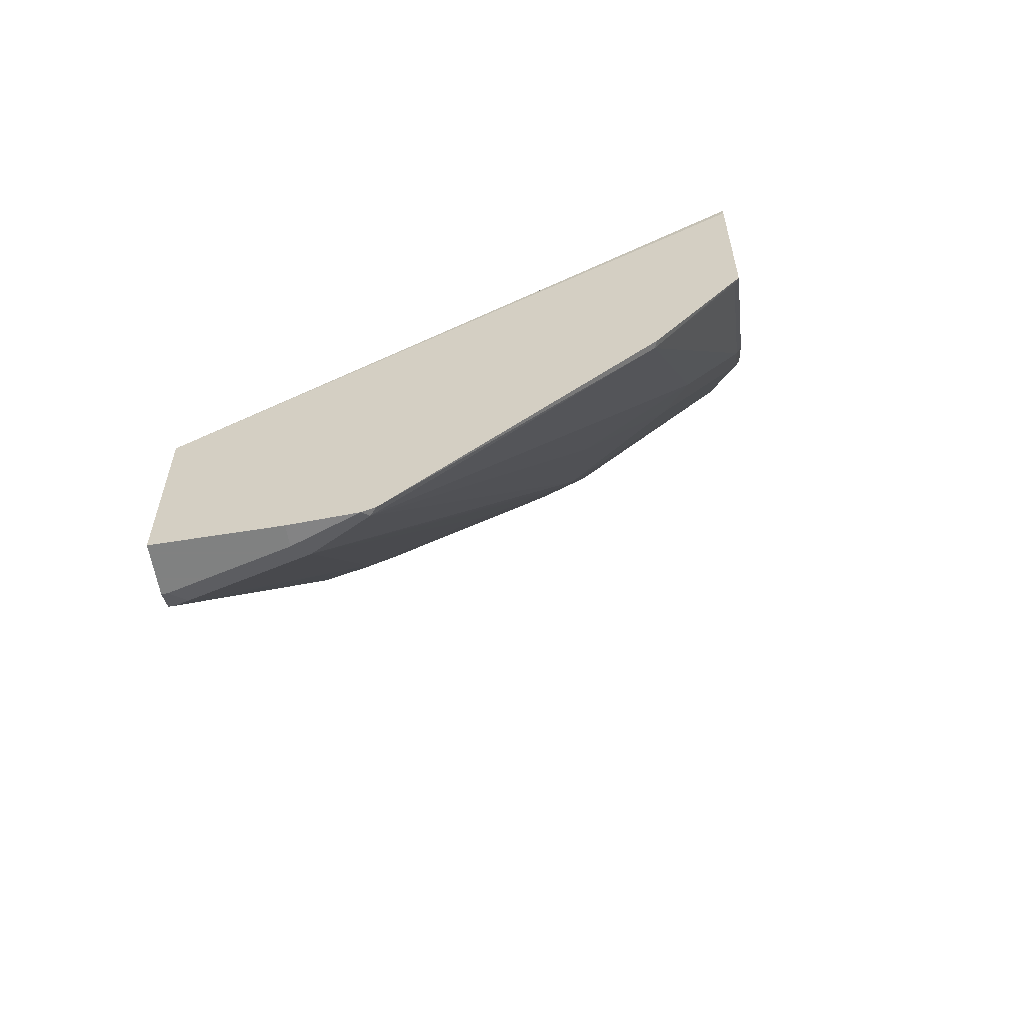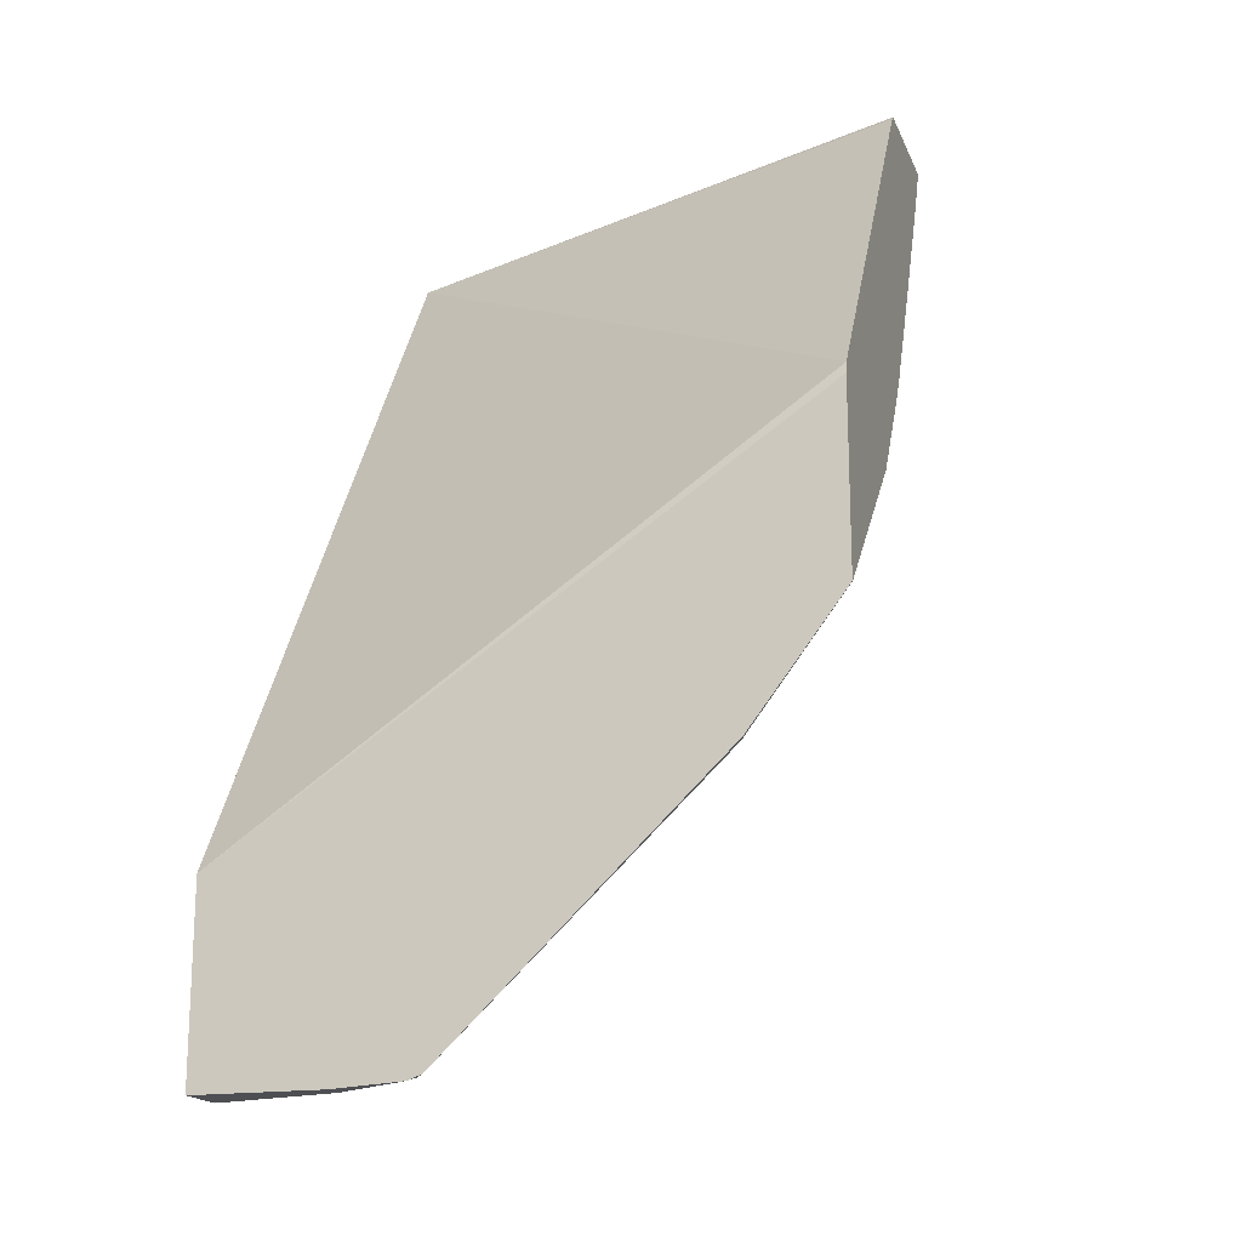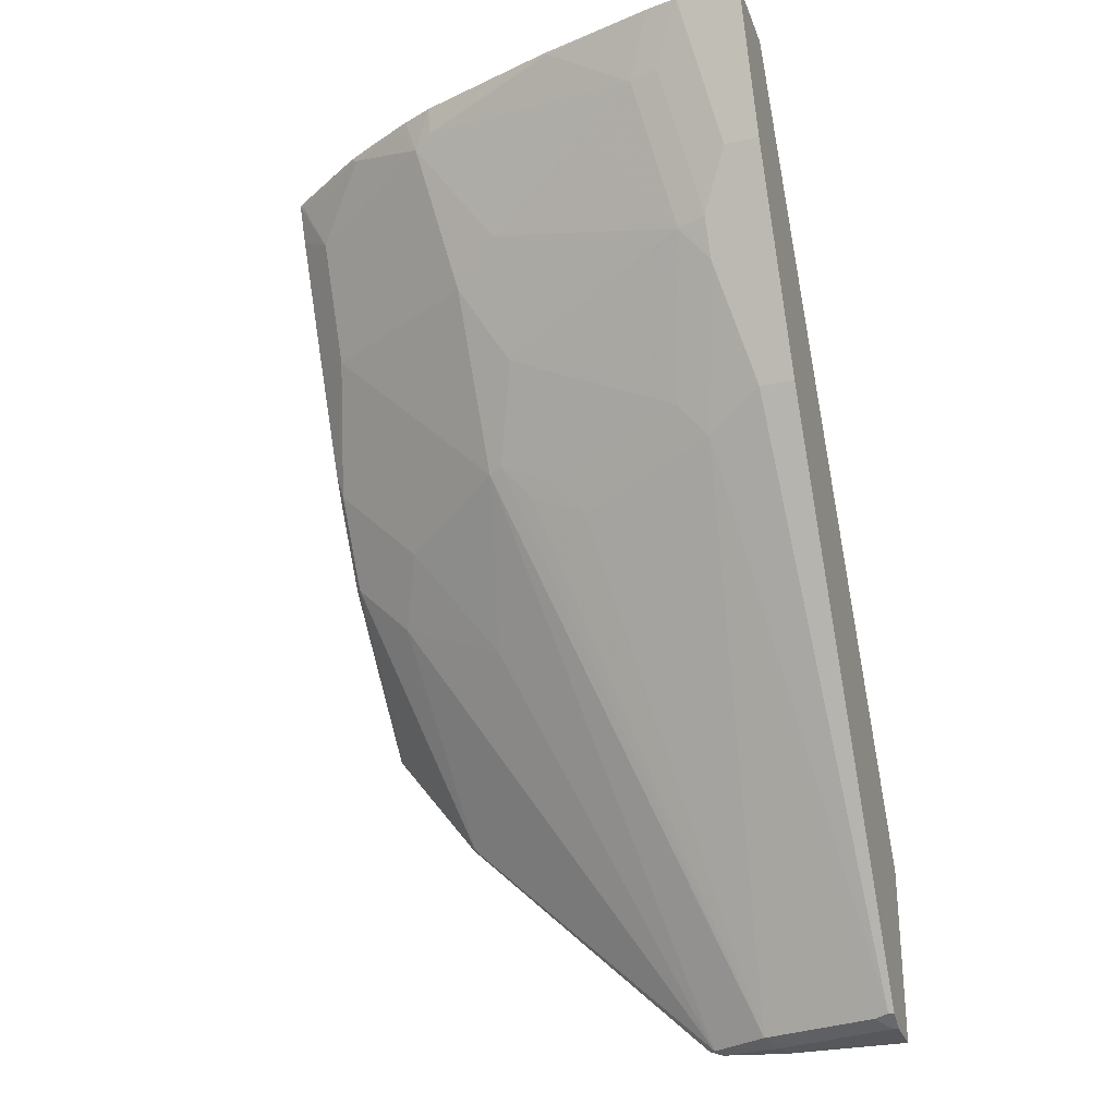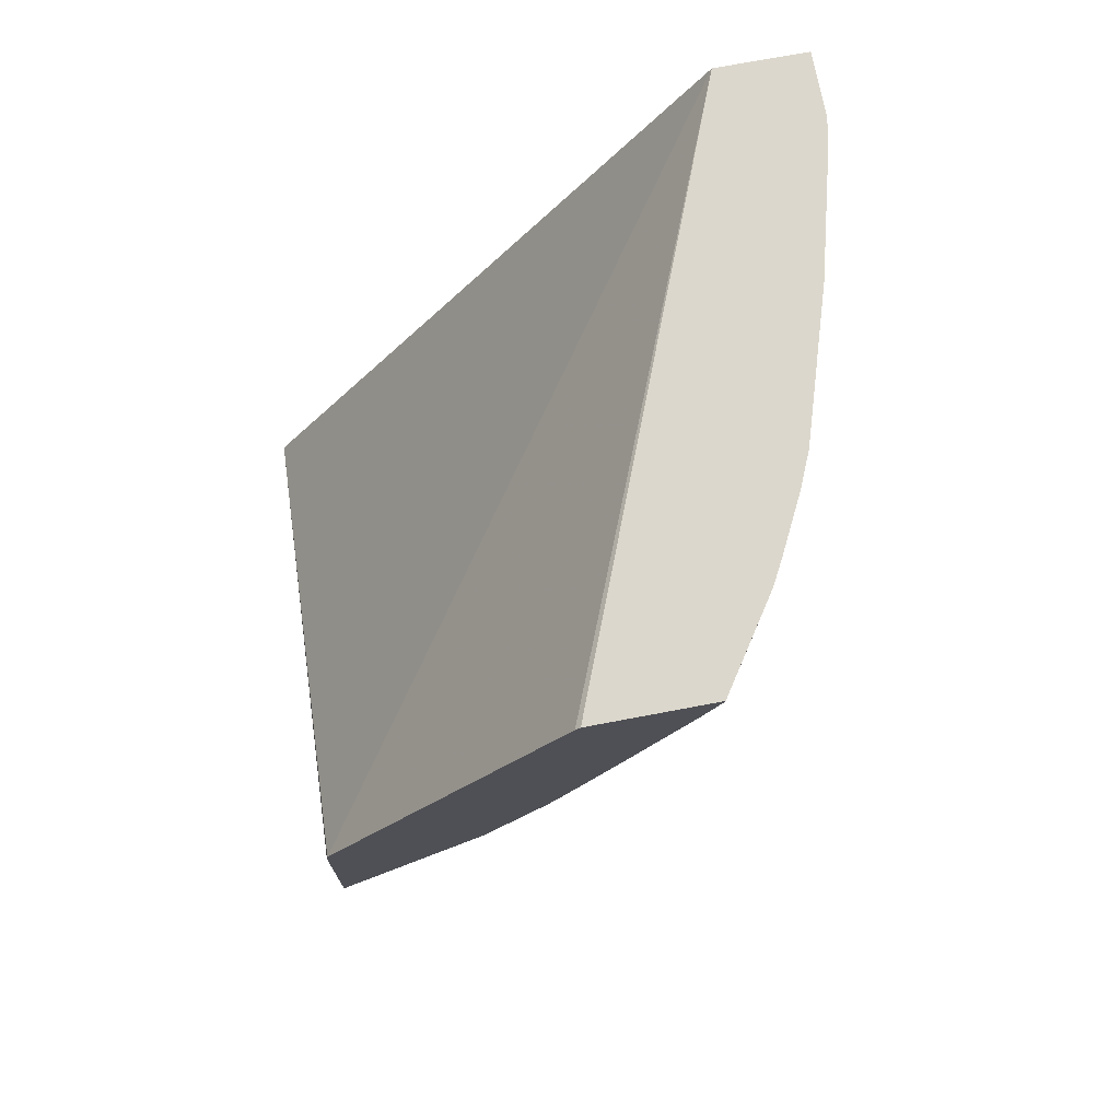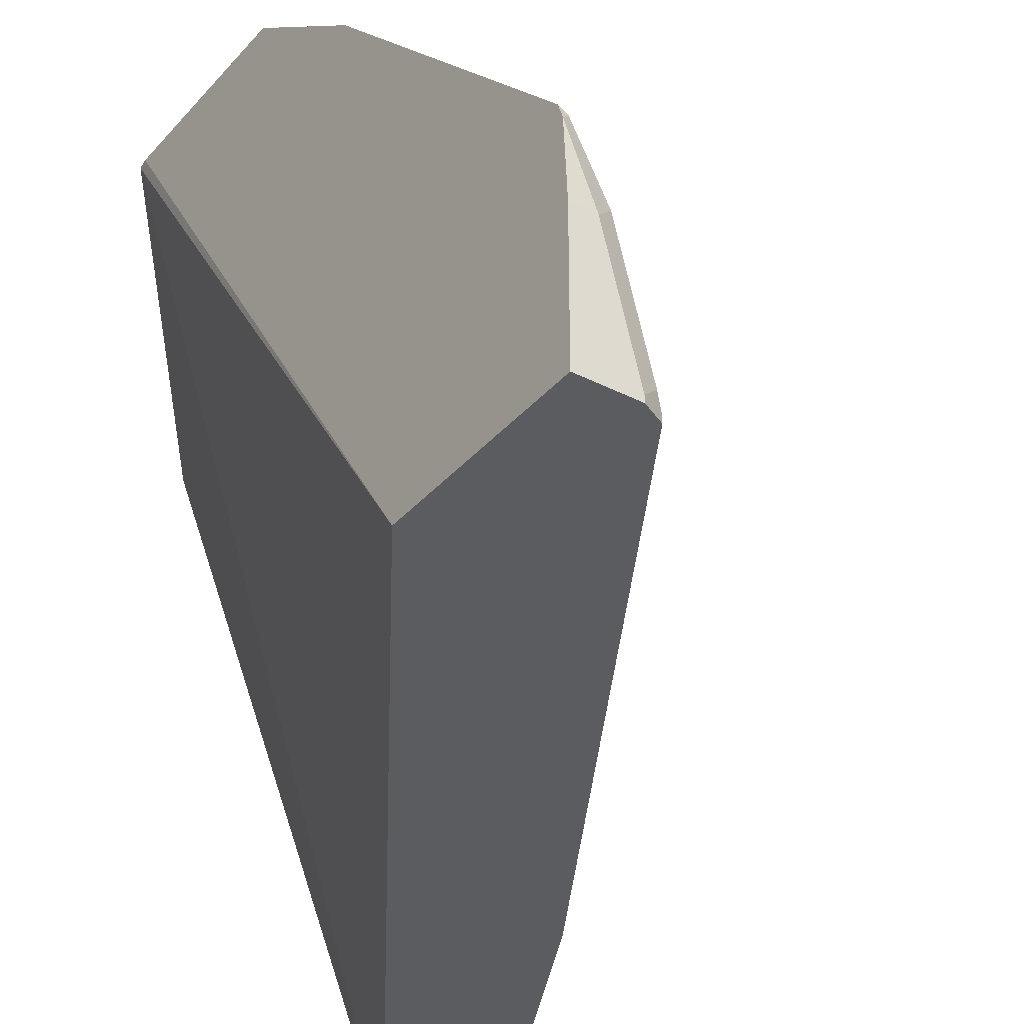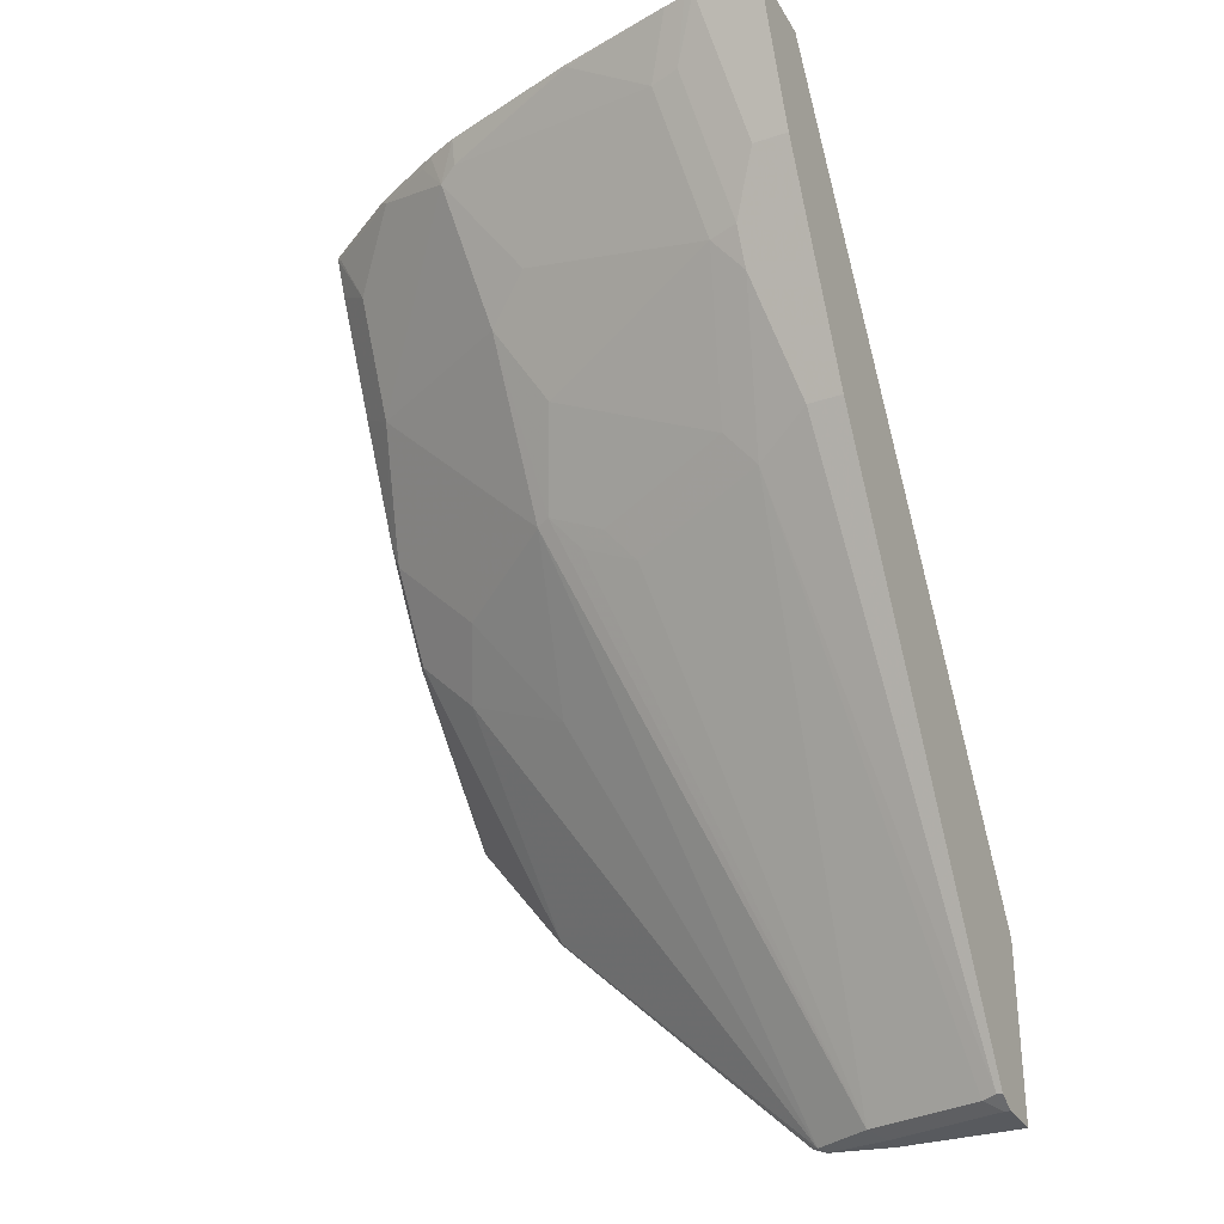
<metadata>
{"format":"obj","ext":"obj","renderer":"f3d","projection":"perspective","resolution":1024,"background":"white","views":[{"elev":-60.3,"azim":-80.6,"up":"+Y"},{"elev":-17.8,"azim":-72.3,"up":"+Y"},{"elev":-28.5,"azim":108.1,"up":"+Y"},{"elev":72.9,"azim":-10.7,"up":"+Y"},{"elev":-35.0,"azim":-34.6,"up":"+Z"},{"elev":-30.5,"azim":115.5,"up":"+Y"}]}
</metadata>
<code>
v 0.5886 -0.01839 0.3643
v 0.5181 -0.01839 0.3643
v 0.5886 -0.01967 0.3643
v 0.6229 -0.01839 0.3132
v 0.6515 -0.01839 0.03179
v 0.5153 -0.02112 0.3643
v 0.5784 -0.04242 0.3643
v 0.5902 -0.05726 0.3435
v 0.5902 -0.02202 0.3612
v 0.6254 -0.02202 0.3083
v 0.6304 -0.01839 0.2995
v 0.3756 -0.2262 0.3643
v 0.7043 -0.01839 0.03179
v 0.3747 -0.4556 0.03179
v 0.5431 -0.1129 0.3643
v 0.646 -0.04114 0.2584
v 0.6078 -0.03964 0.3259
v 0.5549 -0.1277 0.3435
v 0.643 -0.02202 0.2731
v 0.6474 -0.01839 0.2657
v 0.3747 -0.2323 0.3643
v 0.7043 -0.01839 0.07049
v 0.6695 -0.1057 0.03179
v 0.3747 -0.5638 0.03179
v 0.5065 -0.1841 0.3643
v 0.6298 -0.1079 0.2114
v 0.6474 -0.09031 0.1762
v 0.665 -0.07269 0.141
v 0.6518 -0.03526 0.2466
v 0.6556 -0.01839 0.2466
v 0.6107 -0.1292 0.2407
v 0.5021 -0.1982 0.3612
v 0.5549 -0.1982 0.2731
v 0.3747 -0.338 0.3643
v 0.7032 -0.01839 0.07625
v 0.6871 -0.05288 0.0881
v 0.6695 -0.1057 0.05288
v 0.6049 -0.2349 0.03179
v 0.4052 -0.5638 0.03179
v 0.3747 -0.5638 0.1057
v 0.4989 -0.1967 0.3643
v 0.5946 -0.1784 0.2114
v 0.6474 -0.1432 0.0881
v 0.6827 -0.05507 0.1057
v 0.6827 -0.01983 0.1586
v 0.6827 -0.01839 0.16
v 0.5593 -0.2313 0.229
v 0.5549 -0.2334 0.2378
v 0.4669 -0.2511 0.3612
v 0.5021 -0.2511 0.3083
v 0.3747 -0.4086 0.3103
v 0.3788 -0.4096 0.3083
v 0.3756 -0.3376 0.3643
v 0.7006 -0.01839 0.08941
v 0.6518 -0.141 0.07049
v 0.6049 -0.2349 0.05288
v 0.417 -0.5579 0.03179
v 0.4052 -0.5638 0.03524
v 0.3876 -0.5638 0.1057
v 0.3747 -0.5614 0.1457
v 0.4637 -0.2495 0.3643
v 0.5946 -0.196 0.1762
v 0.5946 -0.2136 0.141
v 0.5946 -0.2313 0.1057
v 0.6401 -0.1645 0.07049
v 0.3964 -0.5593 0.1145
v 0.552 -0.2526 0.2114
v 0.552 -0.2702 0.1762
v 0.5593 -0.2489 0.1938
v 0.4845 -0.3215 0.2554
v 0.3788 -0.5593 0.1498
v 0.4316 -0.2863 0.3612
v 0.4669 -0.2863 0.3259
v 0.3747 -0.5583 0.1538
v 0.3788 -0.3391 0.3612
v 0.4285 -0.2848 0.3643
v 0.5872 -0.2526 0.0881
v 0.417 -0.5579 0.03524
v 0.414 -0.5593 0.04406
f 40 59 60
f 38 56 78
f 38 78 57
f 39 57 78
f 36 55 37
f 39 78 58
f 36 54 44
f 43 64 65
f 42 62 43
f 43 62 63
f 43 63 64
f 43 65 55
f 45 54 46
f 36 43 55
f 44 54 45
f 42 47 62
f 36 44 43
f 29 44 45
f 34 52 53
f 26 42 43
f 47 48 66
f 26 43 27
f 27 43 28
f 28 43 44
f 29 45 46
f 29 46 30
f 35 54 36
f 31 47 42
f 31 48 47
f 32 41 61
f 32 61 49
f 32 49 50
f 32 50 33
f 33 50 48
f 34 51 52
f 31 33 48
f 47 66 67
f 64 68 77
f 47 68 69
f 58 78 79
f 58 79 66
f 58 66 59
f 59 66 71
f 59 71 60
f 60 71 74
f 63 69 64
f 64 69 68
f 64 77 65
f 66 79 77
f 66 77 68
f 66 68 67
f 70 73 71
f 77 79 78
f 26 31 42
f 56 65 77
f 56 77 78
f 53 72 76
f 53 75 72
f 47 69 63
f 47 63 62
f 48 50 70
f 48 70 71
f 48 71 66
f 49 61 76
f 49 76 72
f 47 67 68
f 49 72 52
f 49 73 50
f 50 73 70
f 51 74 52
f 52 74 71
f 52 71 73
f 52 72 75
f 52 75 53
f 49 52 73
f 25 41 32
f 24 59 40
f 1 61 41
f 1 22 13
f 1 13 5
f 1 5 2
f 3 7 8
f 3 8 9
f 3 9 10
f 3 10 4
f 4 10 11
f 5 12 6
f 5 13 23
f 5 23 38
f 5 38 57
f 5 57 39
f 5 39 24
f 5 24 14
f 1 35 22
f 1 54 35
f 1 46 54
f 1 30 46
f 24 58 59
f 1 2 6
f 1 6 12
f 1 12 21
f 1 21 34
f 1 34 53
f 1 53 76
f 5 14 12
f 1 76 61
f 1 25 15
f 1 15 7
f 1 7 3
f 1 3 4
f 1 4 11
f 1 11 20
f 1 20 30
f 1 41 25
f 7 15 18
f 2 5 6
f 8 16 17
f 16 44 29
f 16 29 30
f 16 30 20
f 16 20 19
f 16 18 31
f 16 31 26
f 18 25 32
f 16 28 44
f 18 32 33
f 22 35 36
f 7 18 8
f 23 37 55
f 23 55 65
f 23 65 56
f 23 56 38
f 24 39 58
f 18 33 31
f 16 27 28
f 22 36 37
f 15 25 18
f 16 26 27
f 8 17 9
f 8 18 16
f 9 17 10
f 10 16 19
f 10 19 20
f 10 20 11
f 12 14 21
f 10 17 16
f 13 37 23
f 14 24 40
f 14 40 60
f 14 60 74
f 14 74 51
f 14 51 34
f 13 22 37
f 14 34 21

</code>
